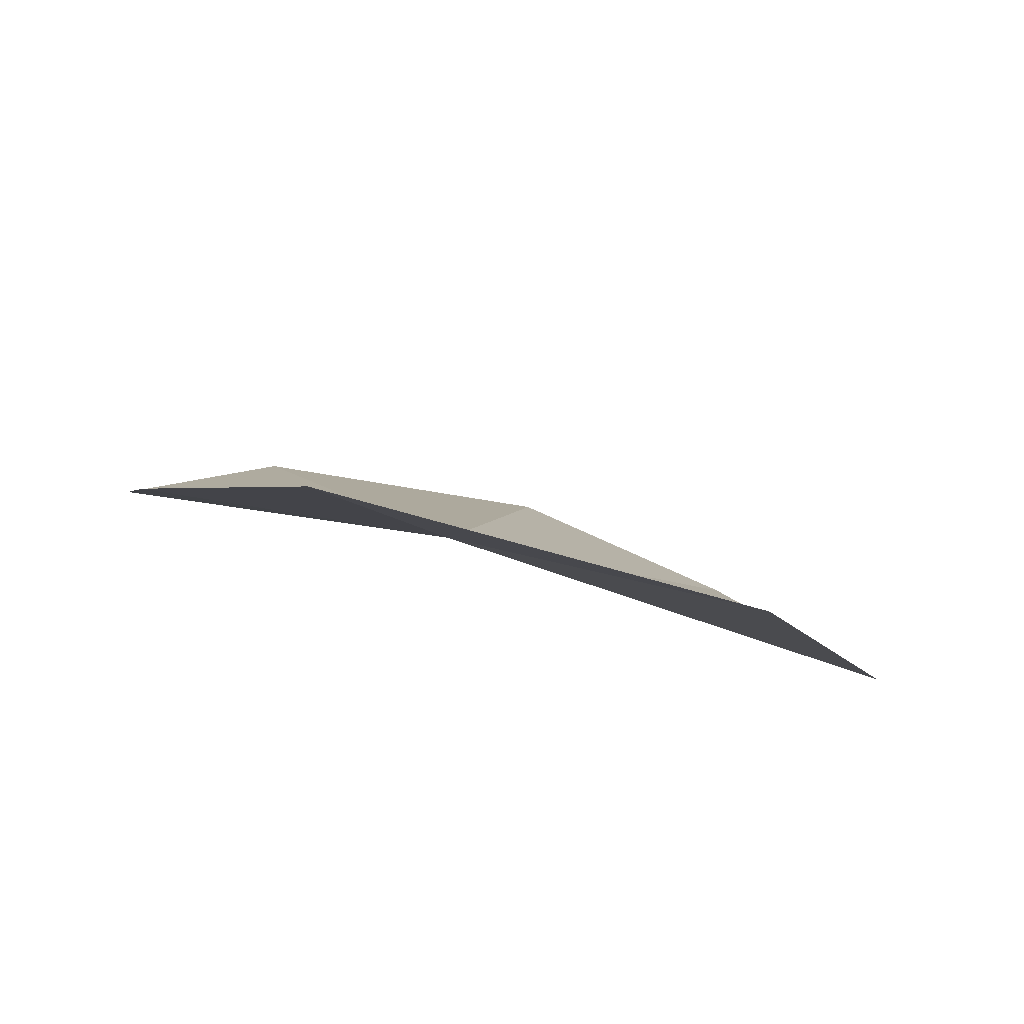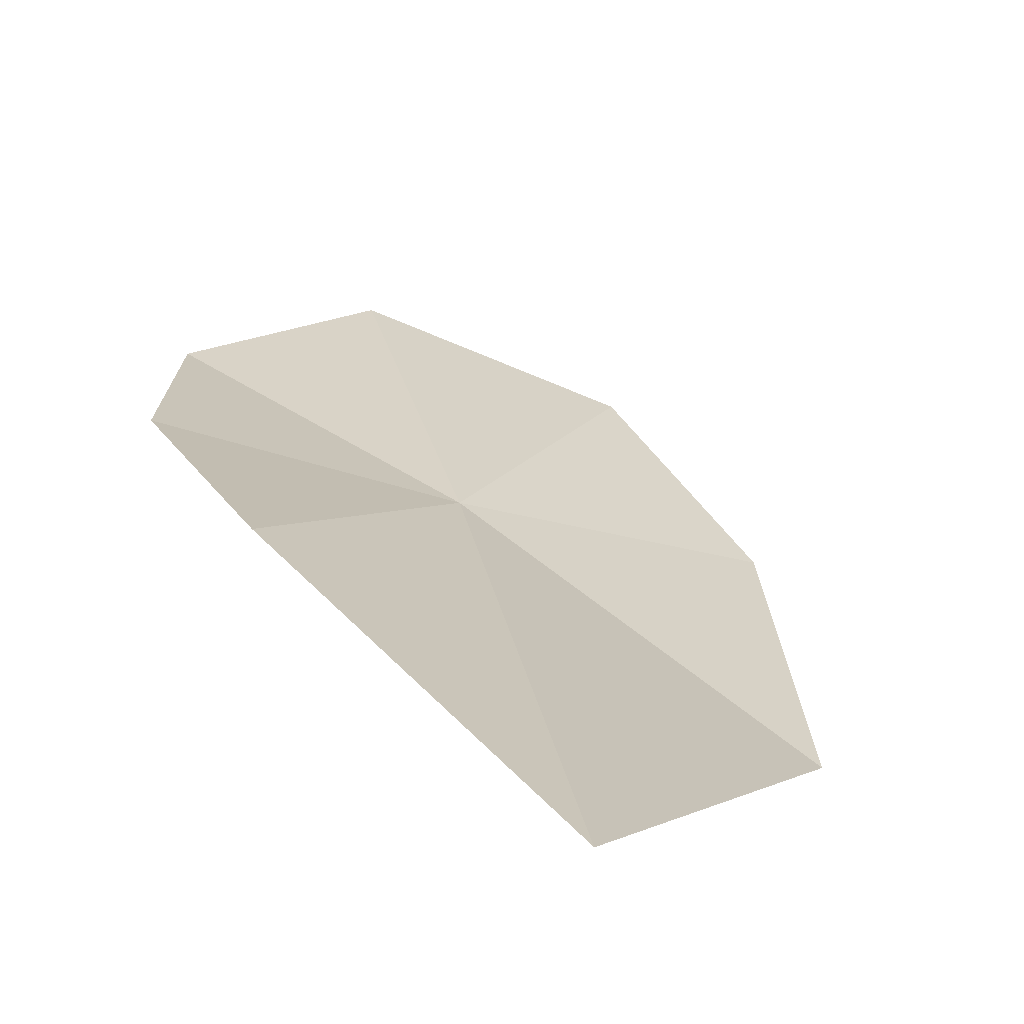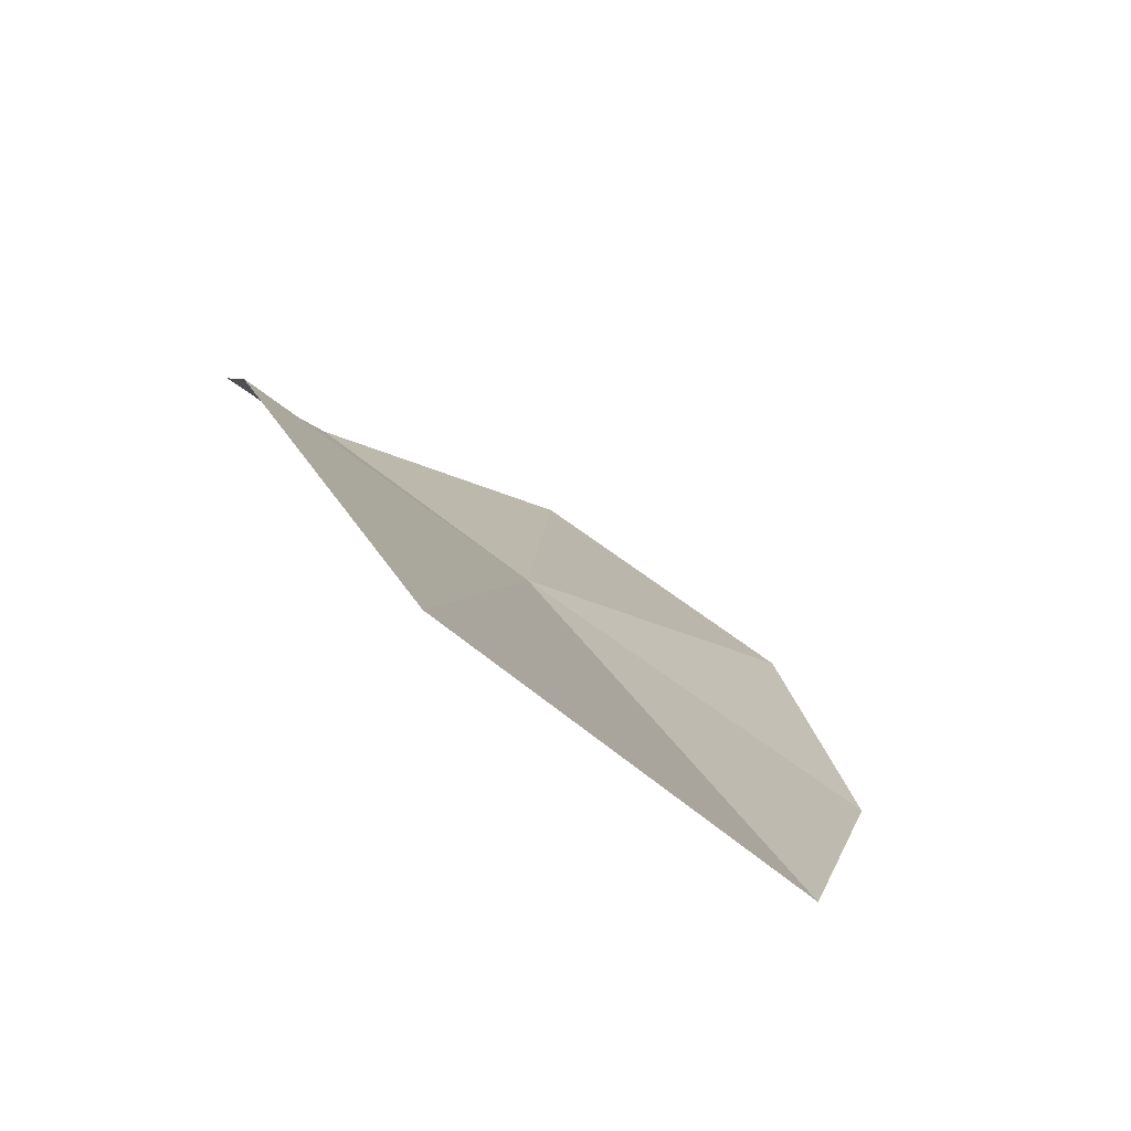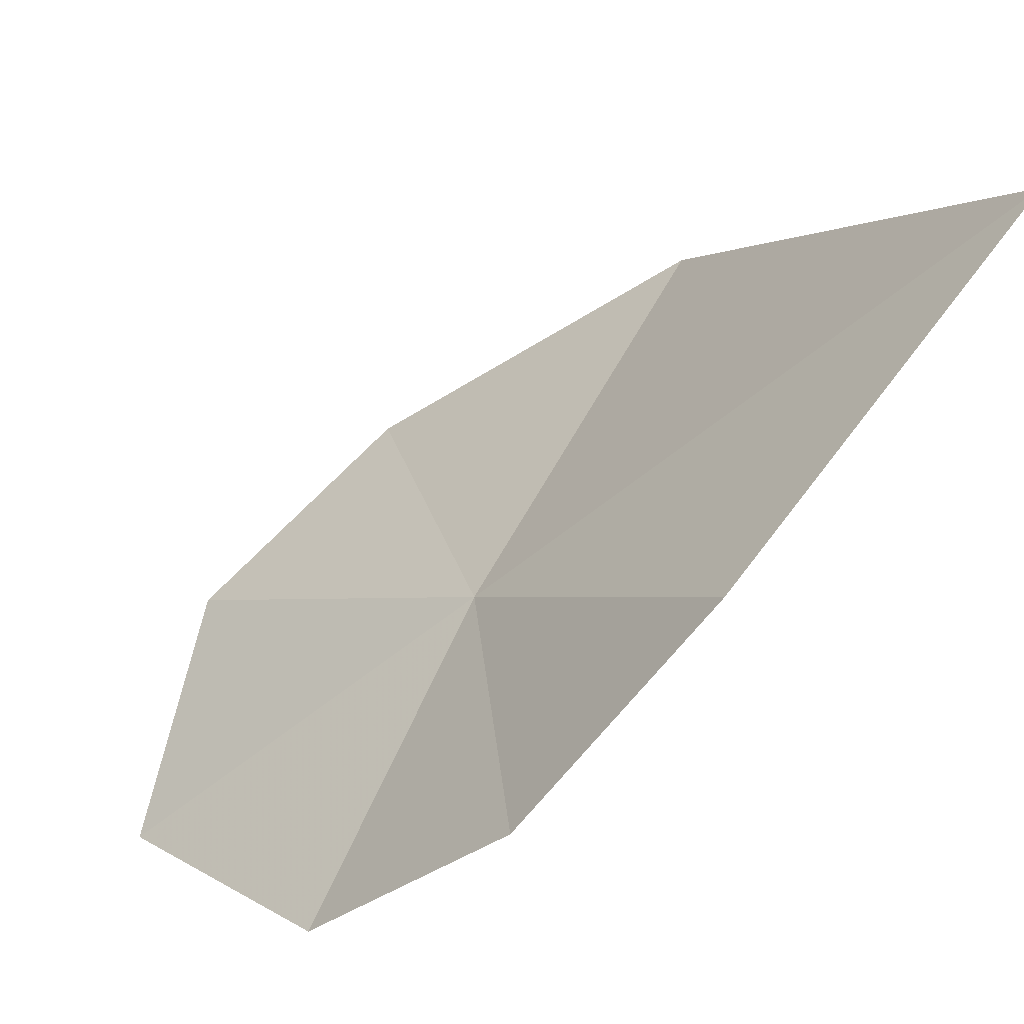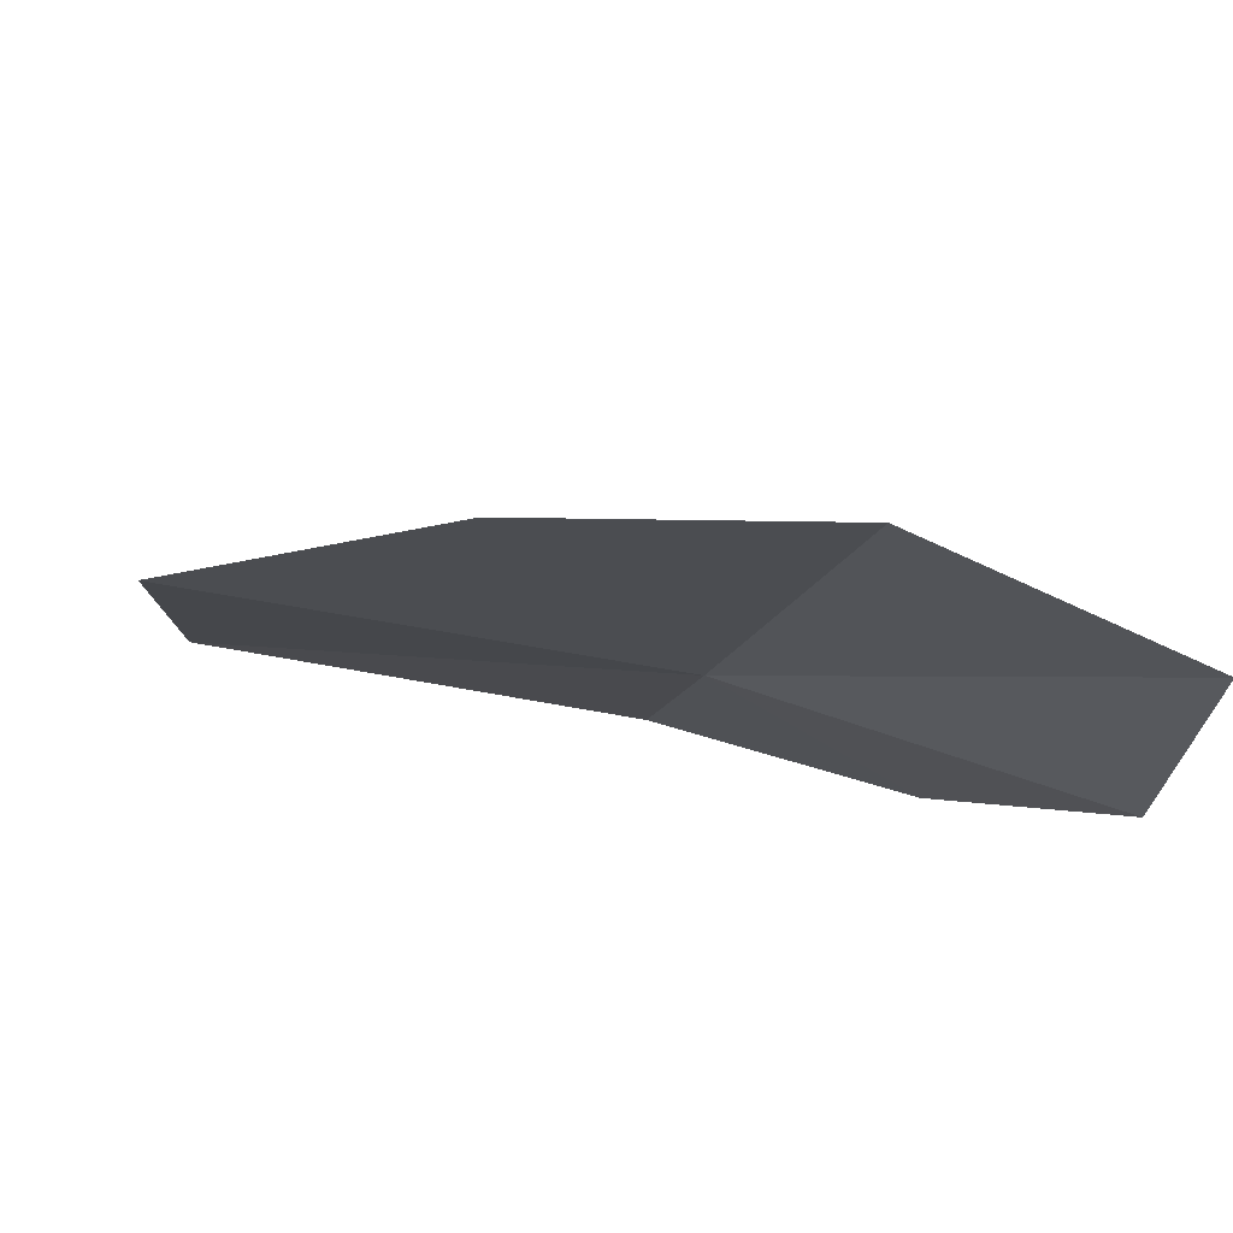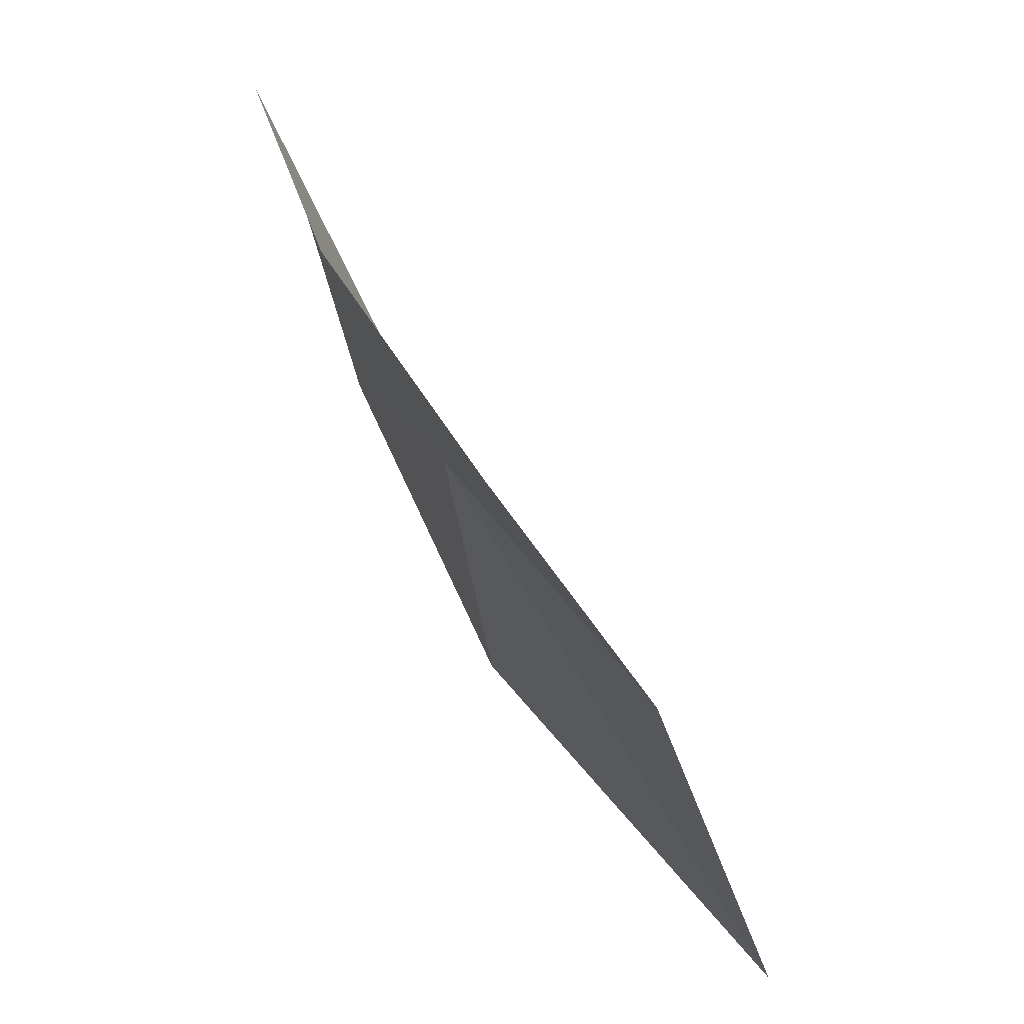
<metadata>
{"format":"obj","ext":"obj","renderer":"f3d","projection":"perspective","resolution":1024,"background":"white","views":[{"elev":47.9,"azim":136.7,"up":"+Y"},{"elev":63.2,"azim":153.1,"up":"+Y"},{"elev":41.3,"azim":172.2,"up":"+Y"},{"elev":65.6,"azim":53.7,"up":"+Y"},{"elev":-59.1,"azim":-77.7,"up":"+Y"},{"elev":30.9,"azim":110.6,"up":"+Z"}]}
</metadata>
<code>
v -16.44 -16.32 39.44
v -15.94 -16.5 40.39
v -16.65 -17.06 40.59
v -15.72 -15.33 39.15
v -15.67 -15.87 39.87
v -16.04 -14.99 37.89
v -17 -16.37 38.21
v -17.36 -17.05 39.14
v -17.26 -17.22 39.95
f 1 3 2
f 1 5 4
f 1 4 6
f 1 2 5
f 1 6 7
f 1 9 3
f 1 7 8
f 1 8 9

</code>
